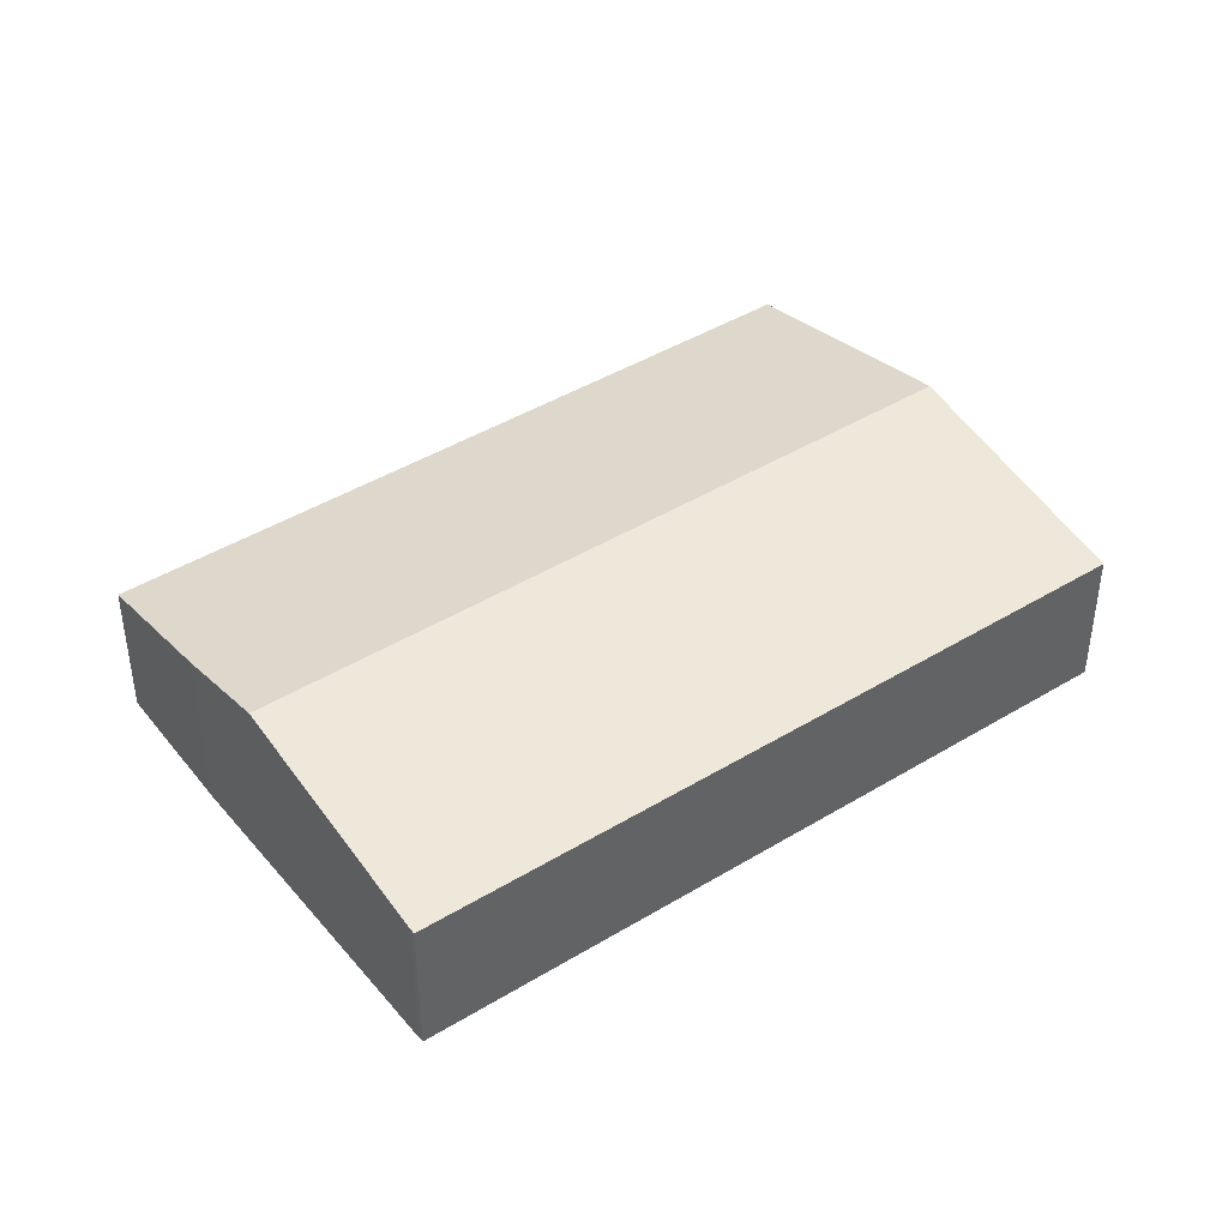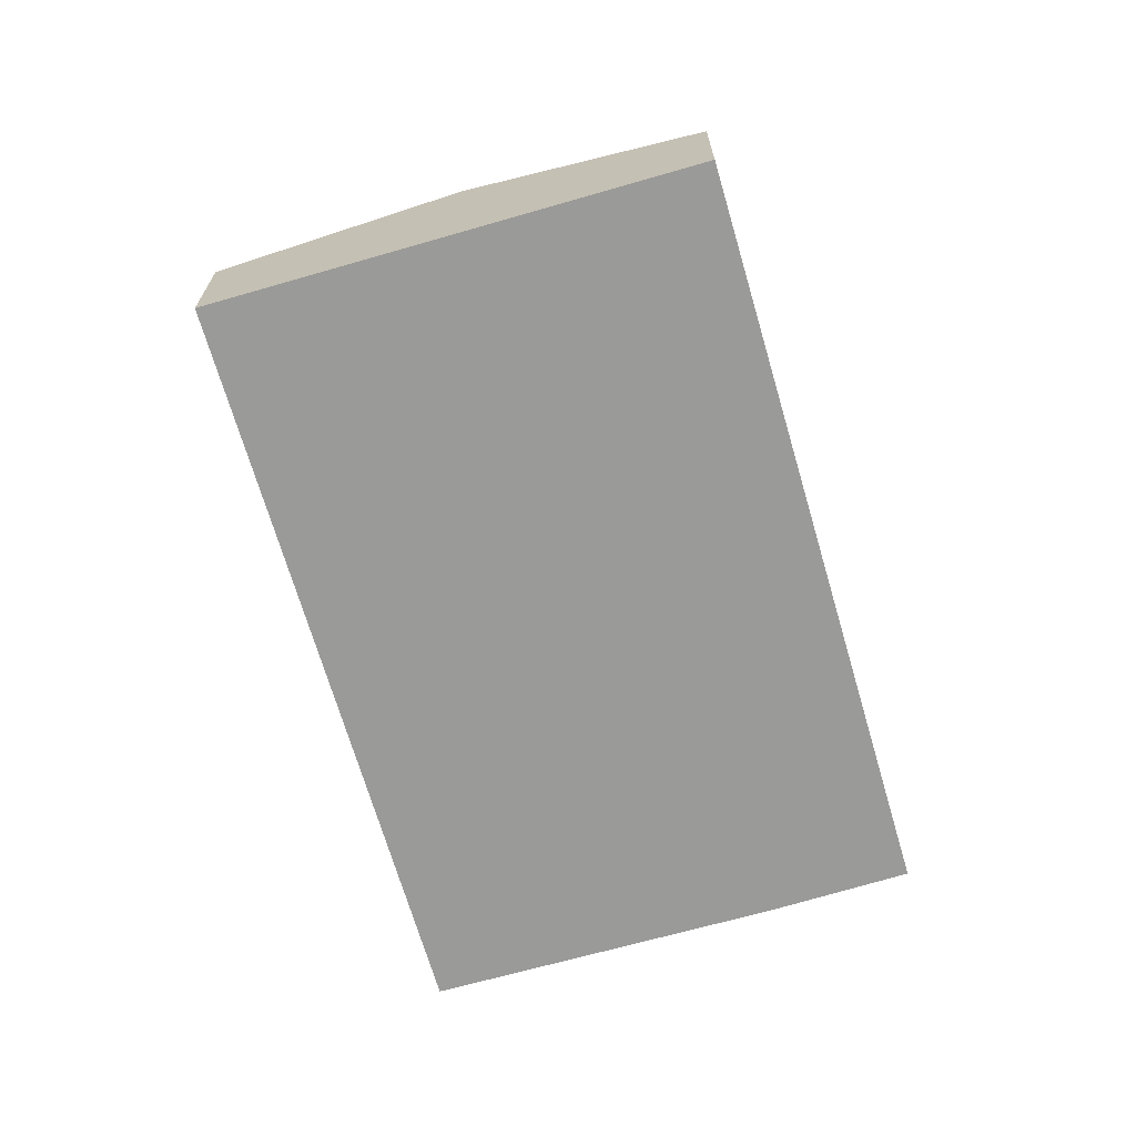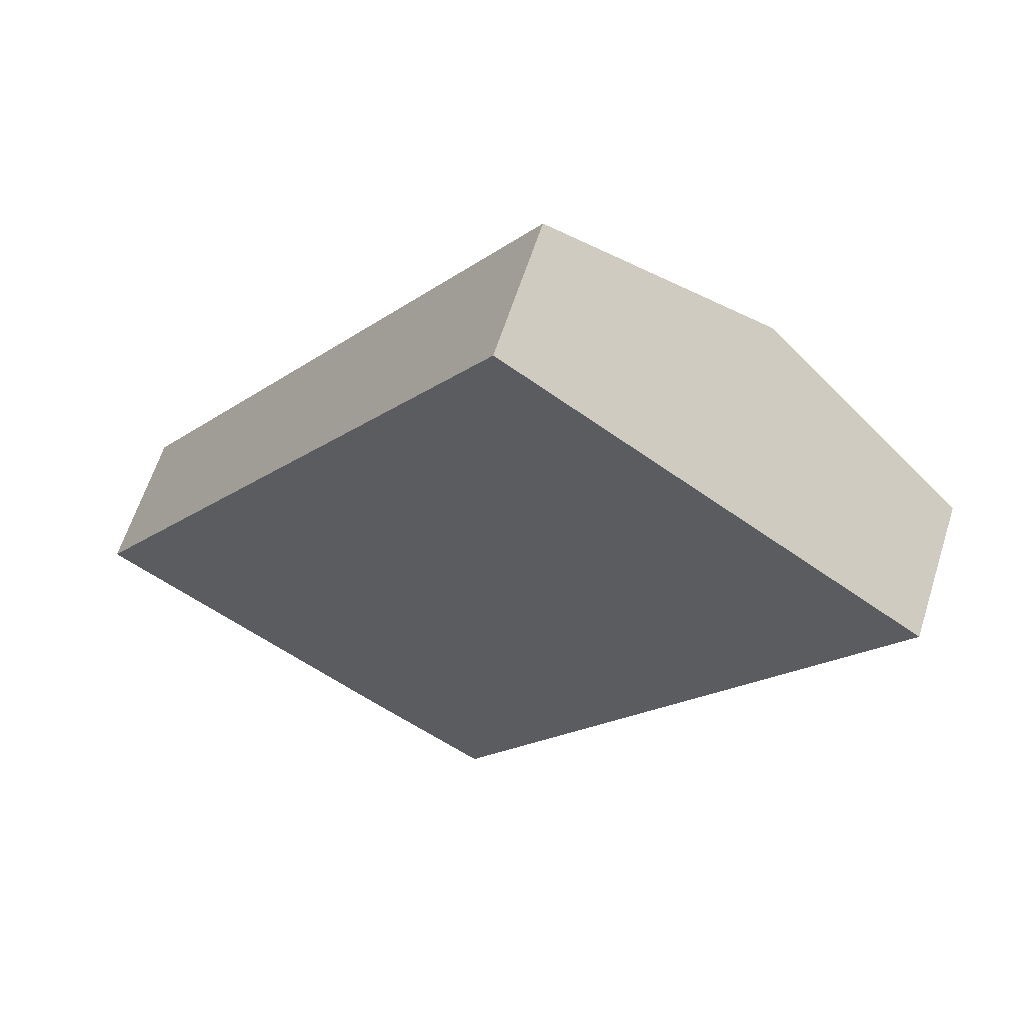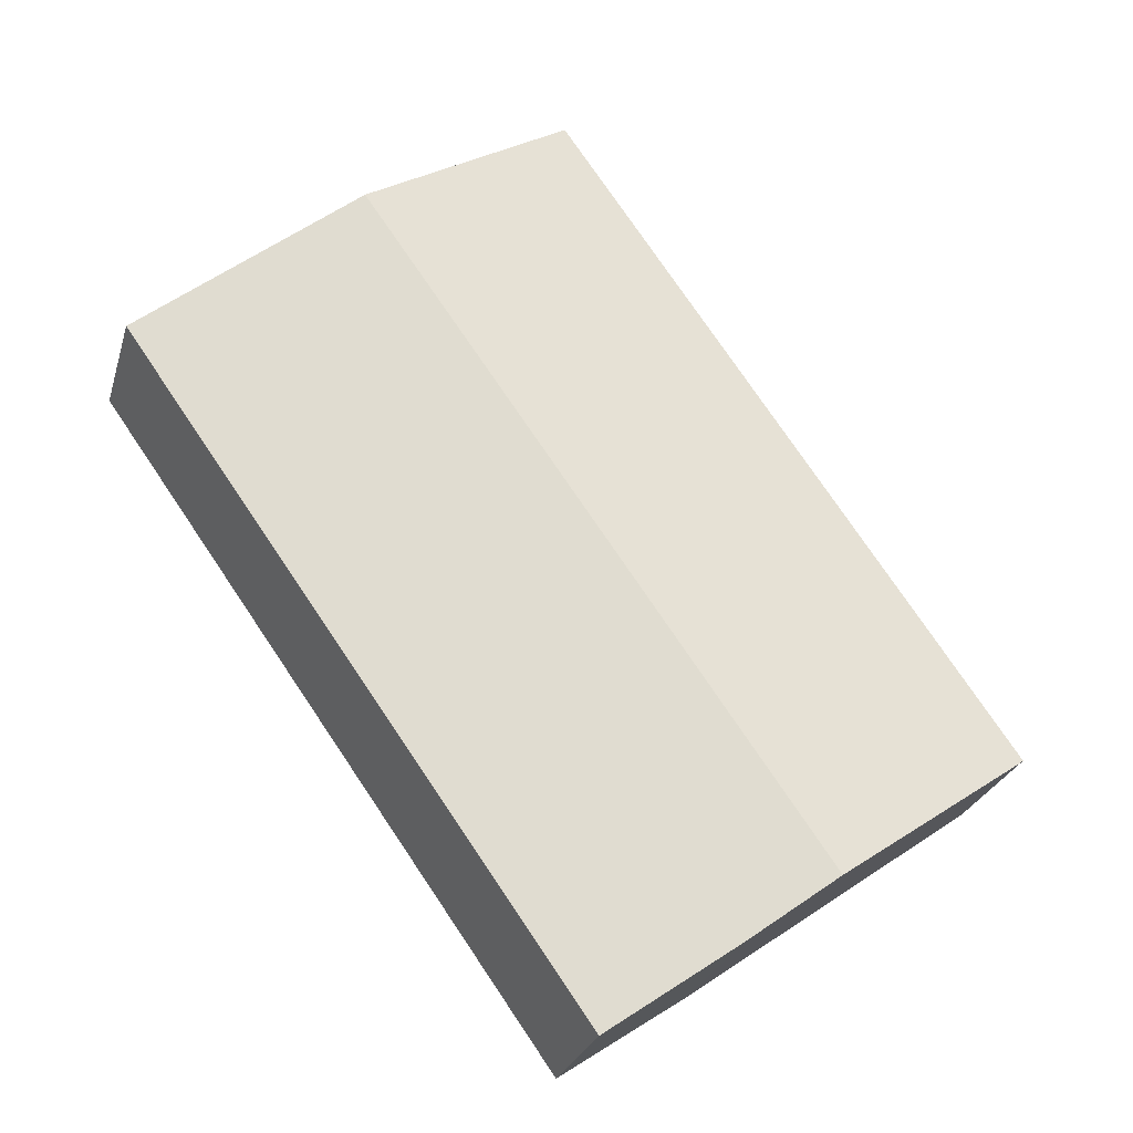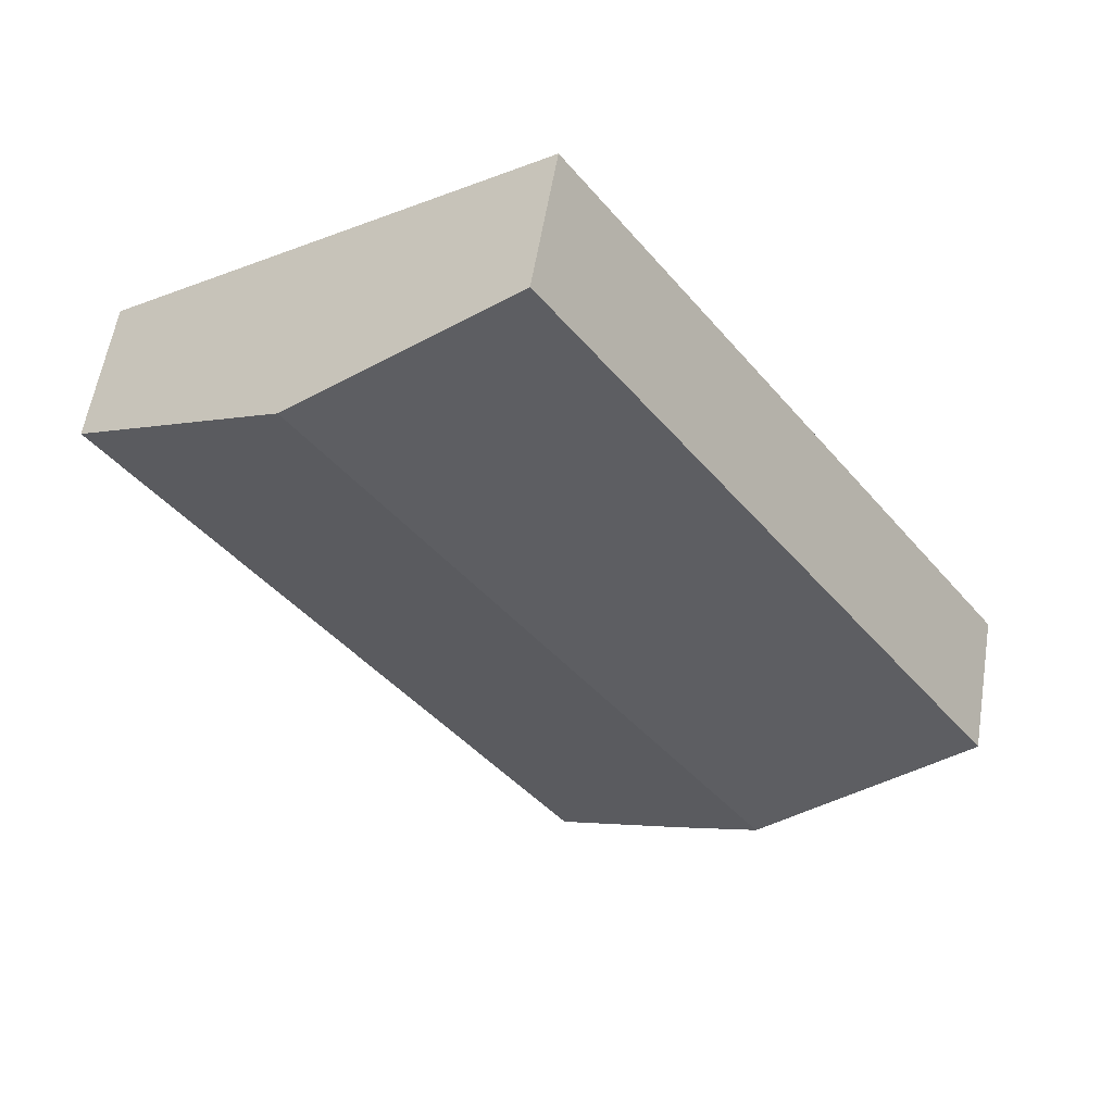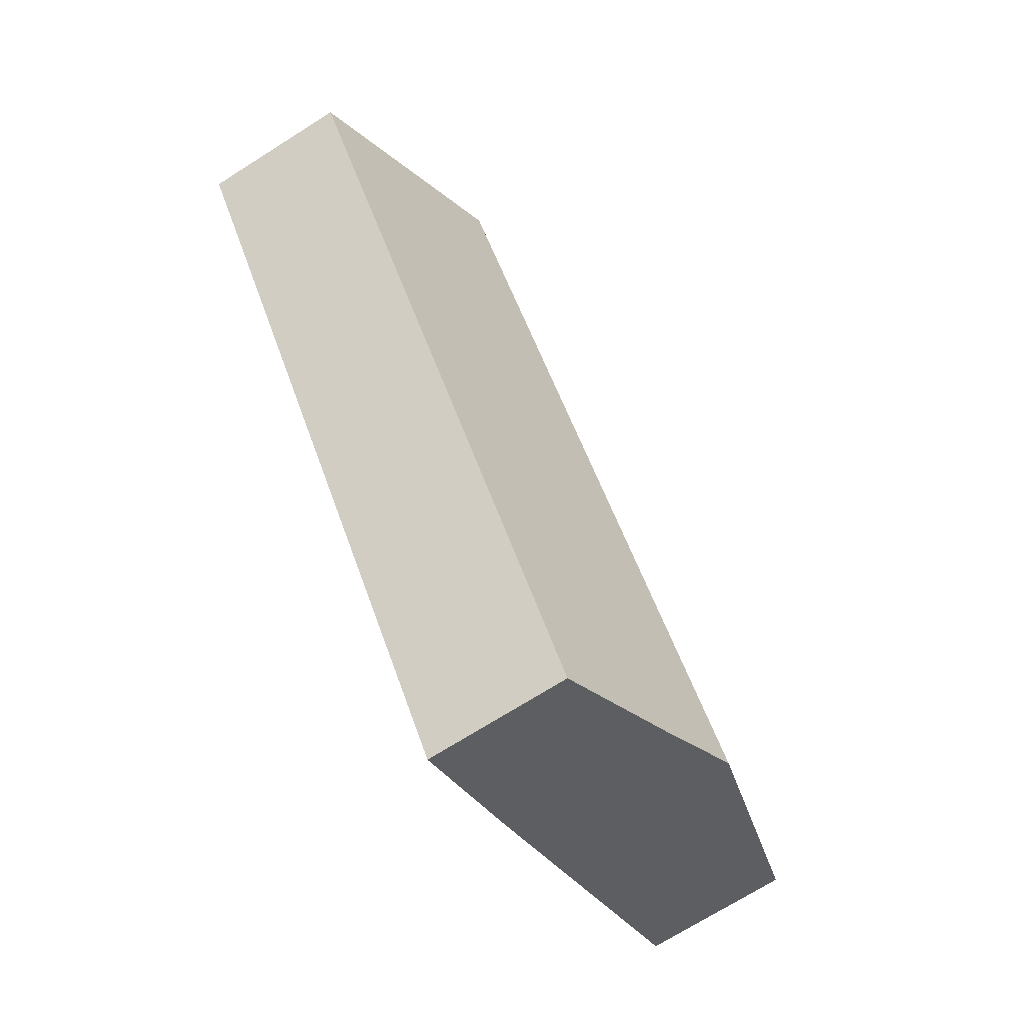
<metadata>
{"format":"obj","ext":"obj","renderer":"f3d","projection":"perspective","resolution":1024,"background":"white","views":[{"elev":43.1,"azim":-90.8,"up":"+Y"},{"elev":-69.2,"azim":51.4,"up":"+Y"},{"elev":61.9,"azim":17.6,"up":"+Z"},{"elev":-26.0,"azim":165.0,"up":"+Z"},{"elev":57.2,"azim":-170.8,"up":"+Z"},{"elev":-70.8,"azim":122.4,"up":"+Z"}]}
</metadata>
<code>
v  26.07 7.752 19.41
v  11.61 6.907 -8.38
v  8.2 7.752 -5.924
v  16.53 5.71 -11.74
v  34.36 5.71 13.54
v  17.74 5.7 25.3
v  0.167 5.761 -0.134
v  0 5.718 3.501e-16
v  11.61 5.131e-16 -8.38
v  8.2 3.627e-16 -5.924
v  0.167 8.205e-18 -0.134
v  0 0 0
v  16.53 7.187e-16 -11.74
v  17.74 -1.549e-15 25.3
v  26.07 -1.188e-15 19.41
v  34.36 -8.29e-16 13.54
g defaultobject
f 1 2 3
f 2 1 4
f 4 1 5
f 6 7 8
f 7 6 3
f 3 6 1
f 9 3 2
f 3 9 7
f 7 9 10
f 7 10 11
f 11 8 7
f 8 11 12
f 4 9 2
f 9 4 13
f 12 6 8
f 6 12 14
f 14 1 6
f 1 14 15
f 1 15 5
f 5 15 16
f 16 4 5
f 4 16 13
f 12 15 14
f 15 12 11
f 15 11 10
f 15 10 16
f 16 10 9
f 16 9 13

</code>
